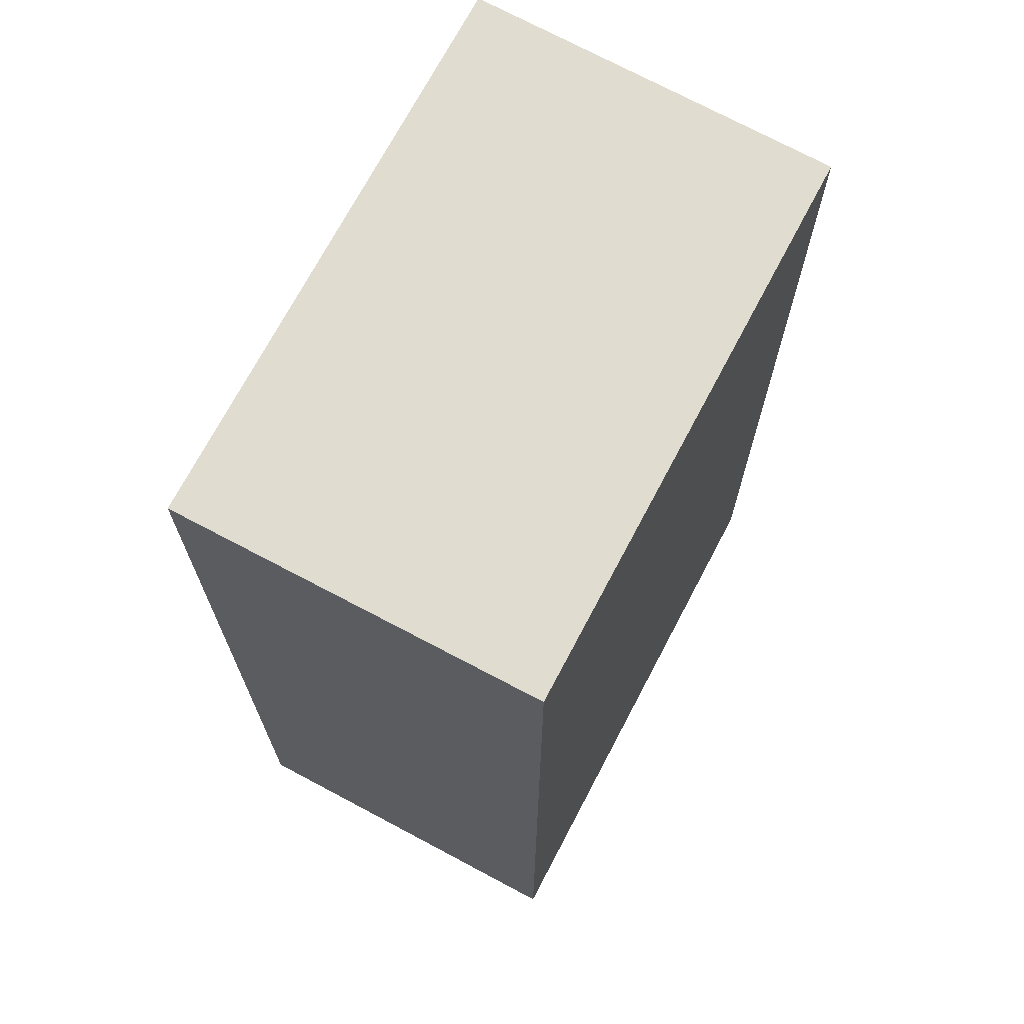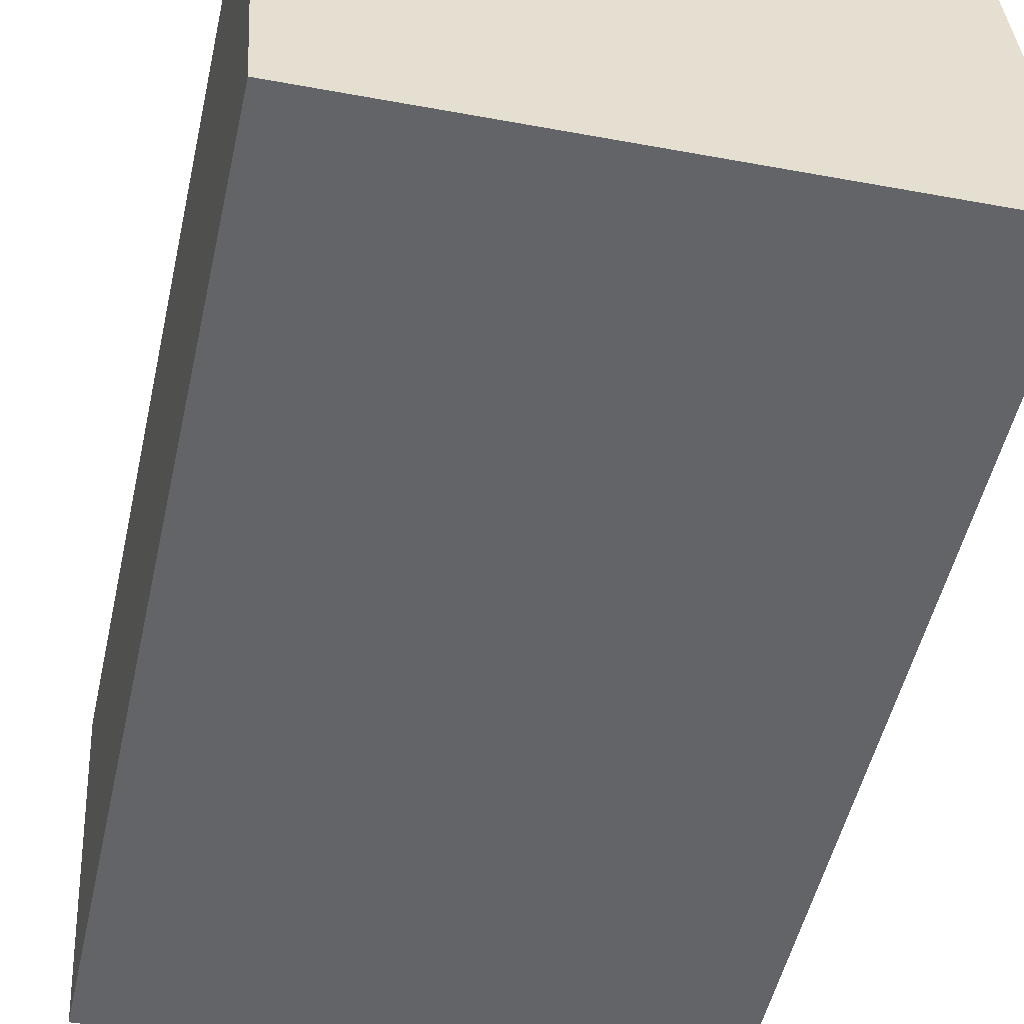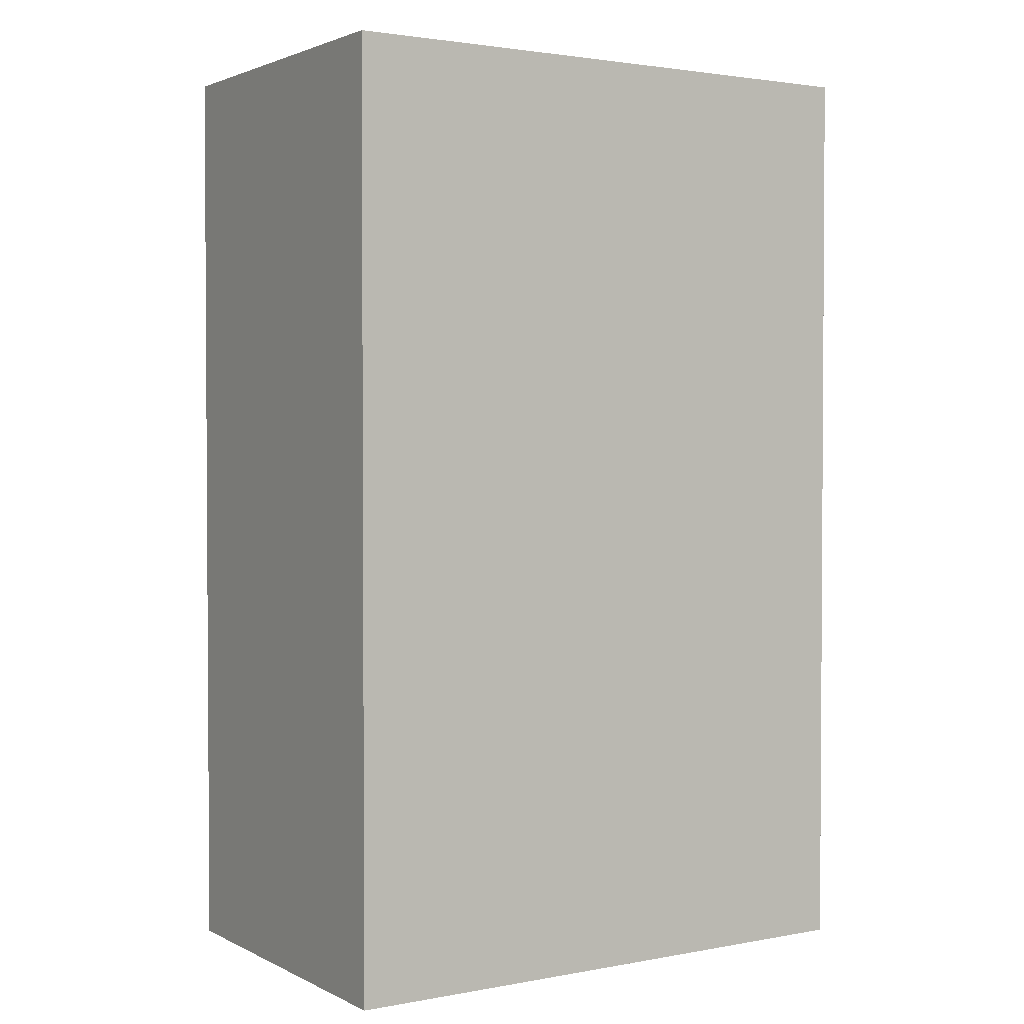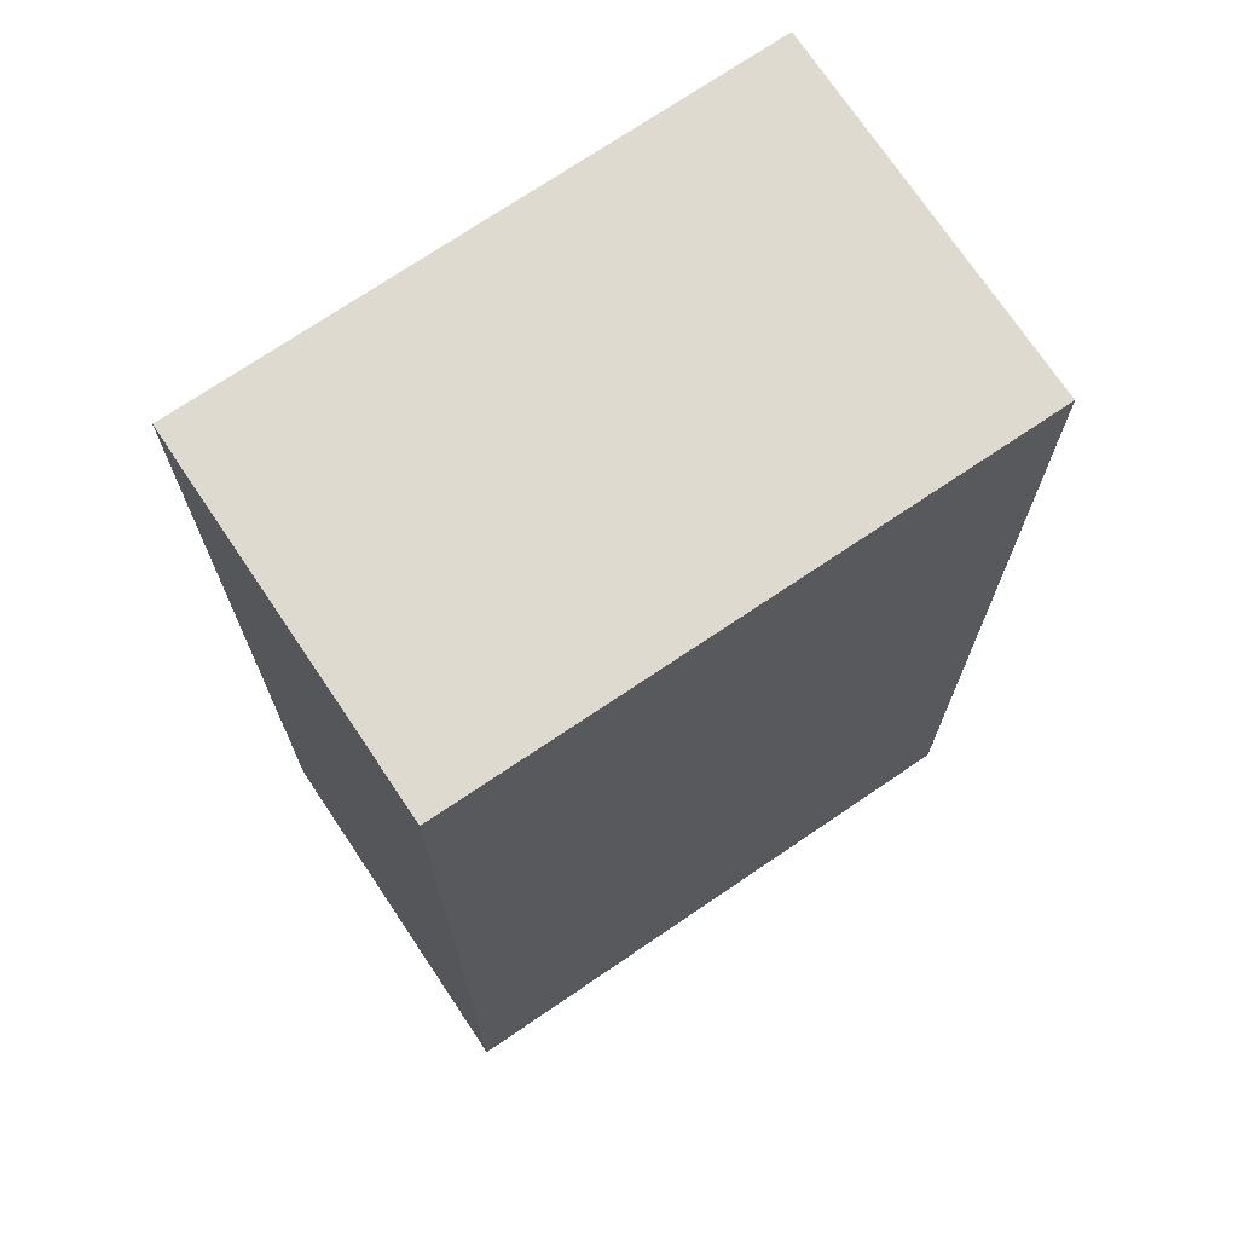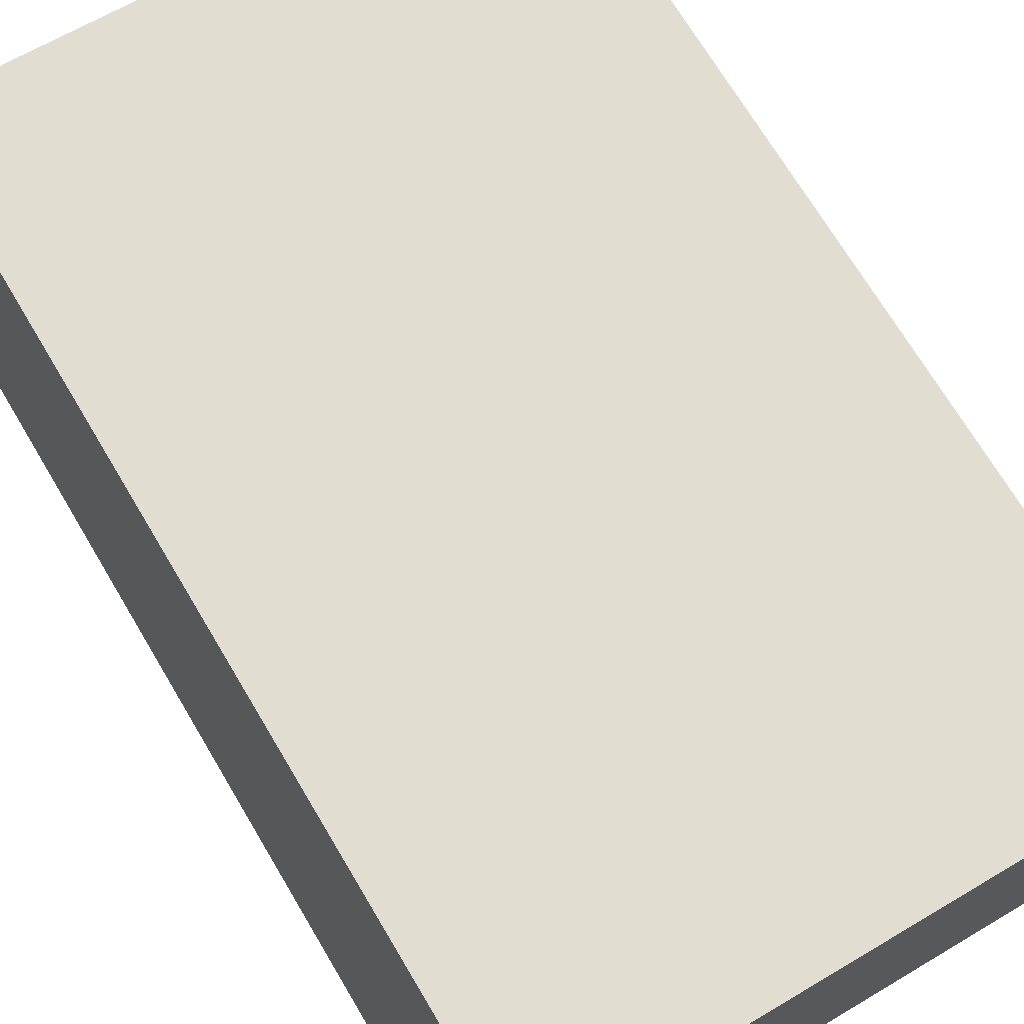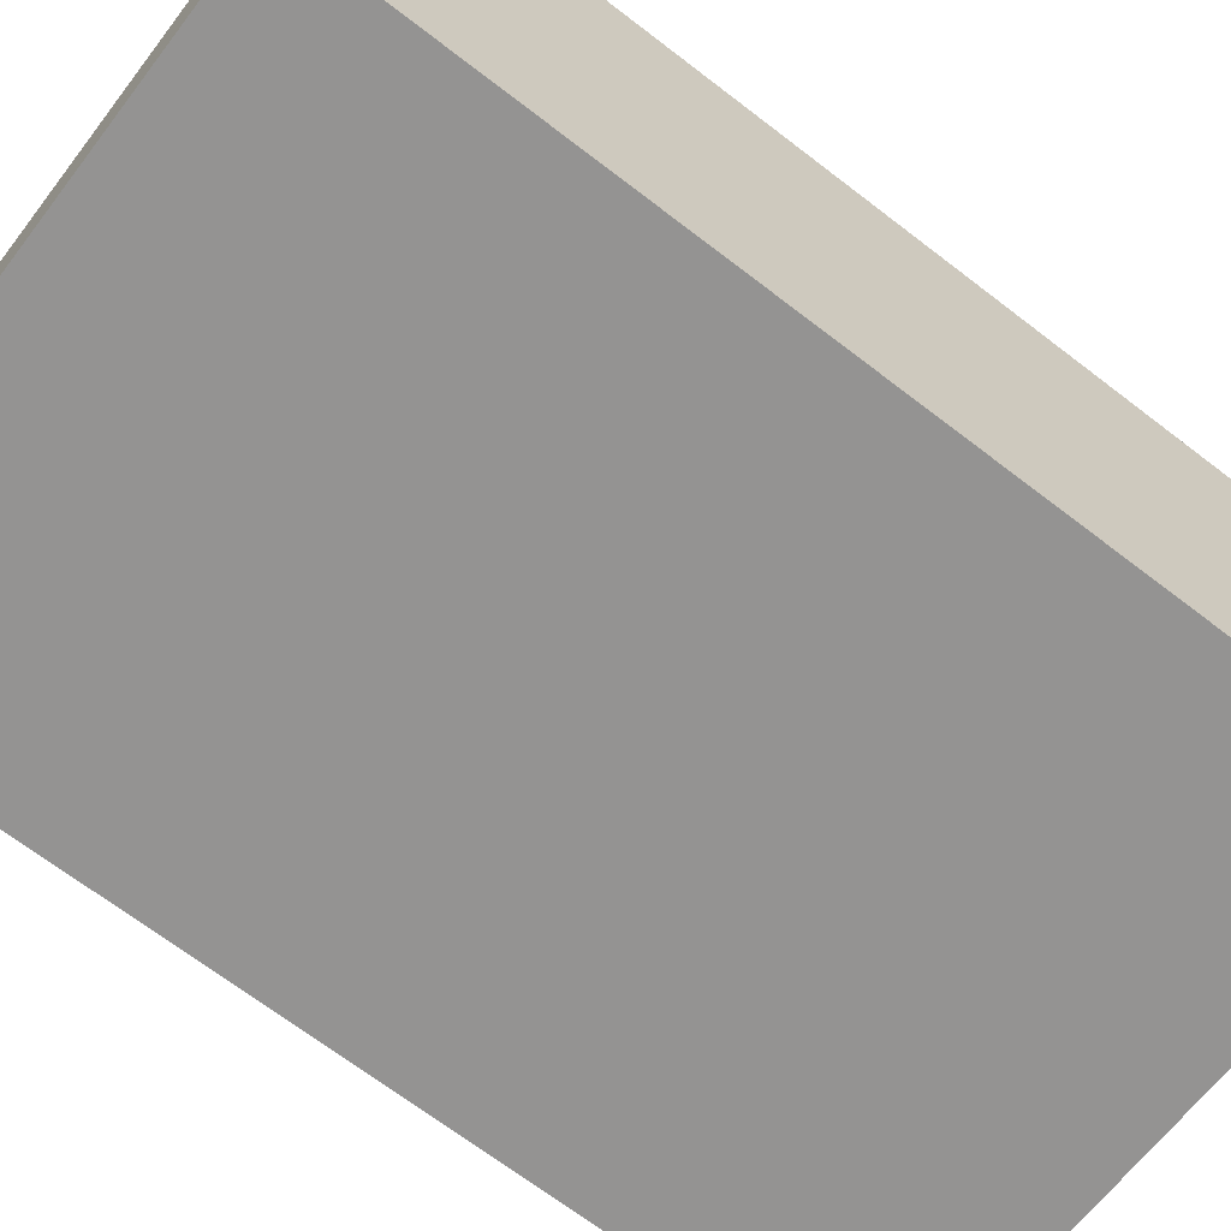
<metadata>
{"format":"obj","ext":"obj","renderer":"f3d","projection":"perspective","resolution":1024,"background":"white","views":[{"elev":69.4,"azim":-65.5,"up":"+Y"},{"elev":-51.6,"azim":-12.7,"up":"+Z"},{"elev":2.2,"azim":143.7,"up":"+Y"},{"elev":70.6,"azim":-37.5,"up":"+Y"},{"elev":71.0,"azim":149.2,"up":"+Z"},{"elev":-69.1,"azim":-127.5,"up":"+Z"}]}
</metadata>
<code>
v  0.113 4.592 -1.804
v  2.827 4.592 0.159
v  2.981 4.592 -1.674
v  0 4.592 2.812e-16
v  2.827 -9.736e-18 0.159
v  2.981 1.025e-16 -1.674
v  0.113 1.105e-16 -1.804
v  0 0 0
g defaultobject
f 1 2 3
f 2 1 4
f 5 3 2
f 3 5 6
f 6 1 3
f 1 6 7
f 7 4 1
f 4 7 8
f 8 2 4
f 2 8 5
f 5 7 6
f 7 5 8

</code>
